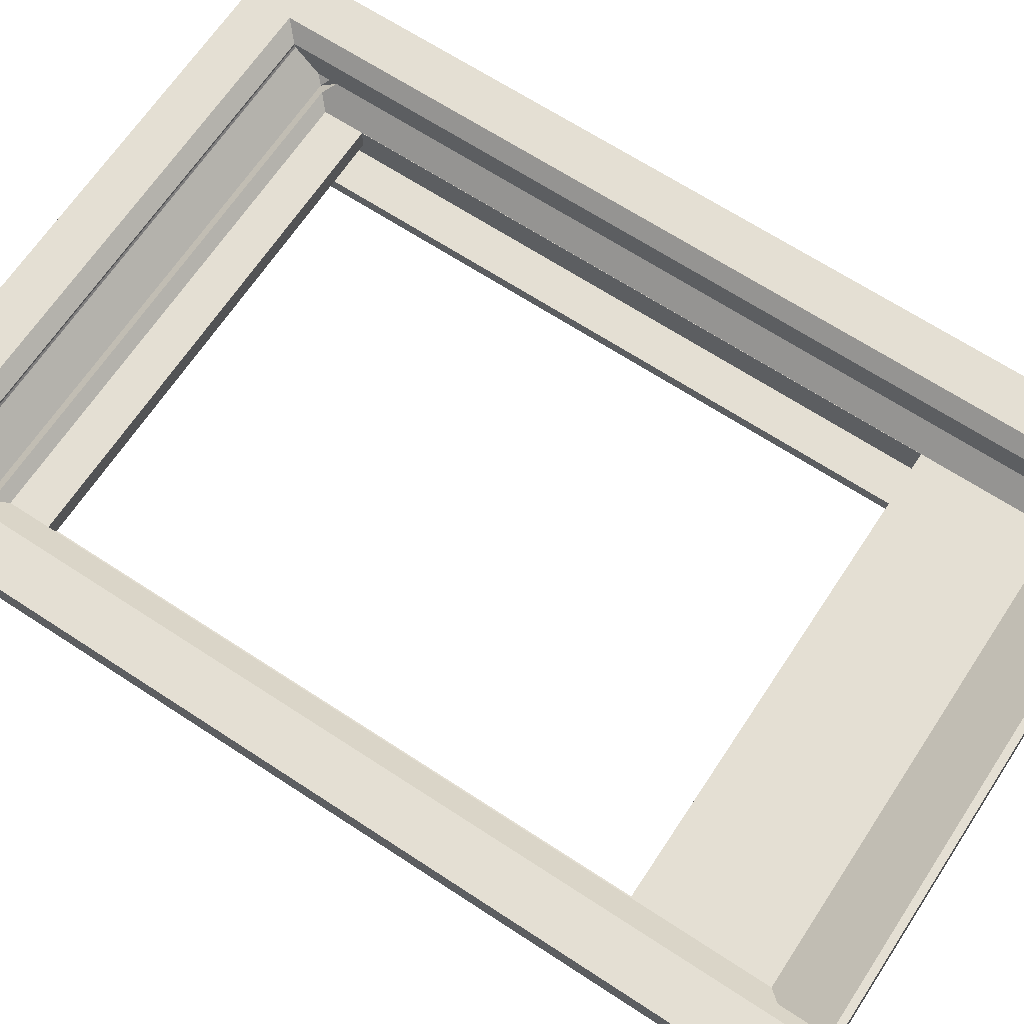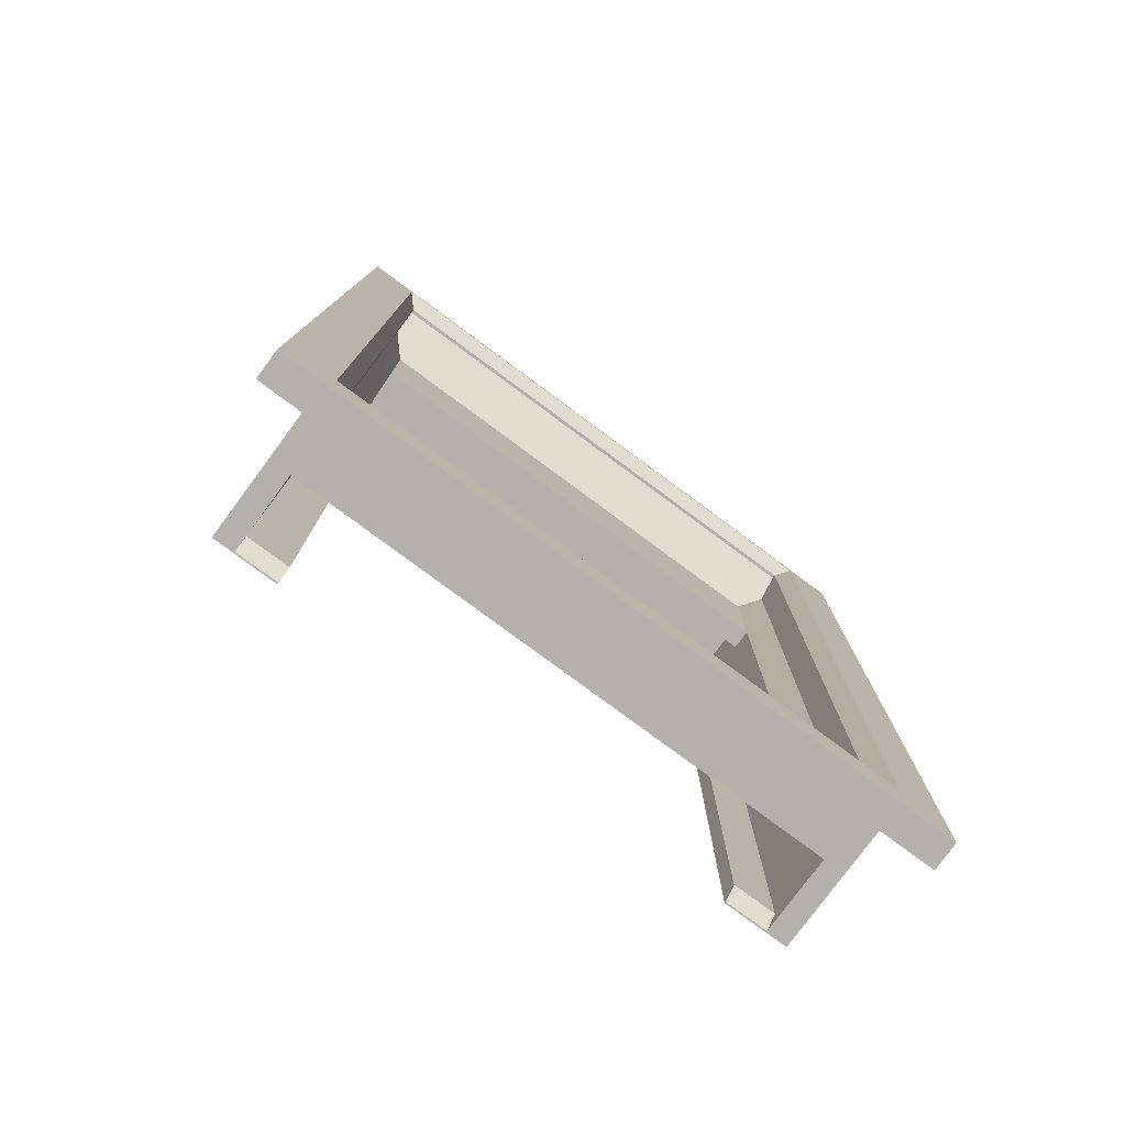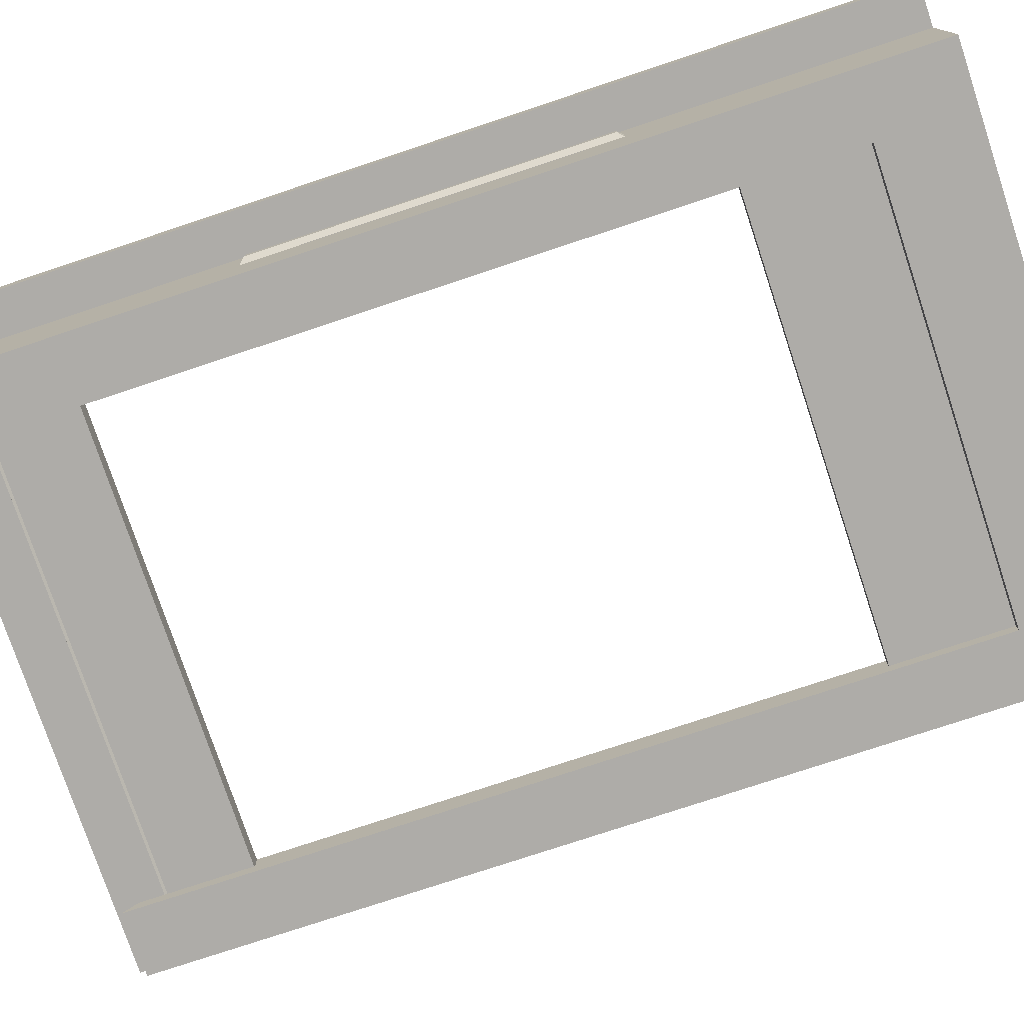
<metadata>
{"format":"obj","ext":"obj","renderer":"f3d","projection":"perspective","resolution":1024,"background":"white","views":[{"elev":66.5,"azim":123.4,"up":"+Z"},{"elev":-79.0,"azim":-36.5,"up":"+Y"},{"elev":-76.8,"azim":108.4,"up":"+Z"}]}
</metadata>
<code>
v -20.25 12.5 6.75
v -20.26 12.5 5.25
v -20.26 12.5 6.75
v -20.25 12.5 5.25
v -20.65 12.11 5.64
v -20.65 12.11 6.36
v -20.25 -12.5 5.25
v -20.26 -12.5 5.25
v -20.25 -12.5 6.75
v -20.26 -12.5 6.75
v -20.25 -32.75 0
v -20.25 -32.75 9.25
v -20.25 32.75 9.25
v -20.25 32.75 0
v -20.65 -12.11 5.64
v -20.65 -12.11 6.36
v -18.75 -31.25 0
v -18.75 -32.75 0
v -18.75 -27.75 -0
v 18.75 -31.25 0
v 20.25 -32.75 0
v 18.75 -32.75 0
v 18.75 -27.75 -0
v -18.75 31.25 0
v -15.75 31.25 0
v 15.75 31.25 0
v 20.25 32.75 0
v 18.75 31.25 0
v 20.25 -32.75 9.25
v 18.75 -32.75 5.5
v 18.75 -32.75 1
v 18.75 -32.75 0.1
v -18.75 -32.75 5.5
v -18.75 -32.75 0.1
v -18.75 -32.75 1
v 20.25 32.75 11.25
v -20.25 32.75 11.25
v 20.25 32.75 9.25
v -23.25 -32.75 9.25
v -23.25 32.75 9.25
v -15.75 -32.75 0
v -15.75 26.25 0
v 15.75 26.25 0
v 15.75 -32.75 0
v 20.25 12.5 5.25
v 20.25 12.5 6.75
v 20.25 -12.5 5.25
v 20.25 -12.5 6.75
v 15.75 -32.75 0.1
v 18.75 -31.25 5.5
v 18.75 -31.25 5.47
v 18.75 -31.25 5.2
v 18.75 -31.85 1
v 18.75 -31.25 1
v -18.75 -31.25 5.5
v -18.75 -31.85 1
v -18.75 -31.25 5.2
v -18.75 -31.25 1
v -18.75 -31.25 5.47
v -15.75 -32.75 0.1
v 23.25 -32.75 9.25
v 23.25 -35.75 9.25
v -23.25 -35.75 9.25
v -23.25 32.75 11.25
v 20.25 -32.75 11.25
v 19.75 -32.25 11.25
v -19.75 -32.25 11.25
v -20.25 -32.75 11.25
v -19.75 32.25 11.25
v 19.75 32.25 11.25
v 23.25 32.75 11.25
v 23.25 32.75 9.25
v -23.25 -32.75 11.25
v -15.75 -31.85 1
v -15.75 26.25 1
v 15.75 26.25 1
v 15.75 -31.85 1
v 20.26 -12.5 5.25
v 20.26 -12.5 6.75
v 20.26 12.5 5.25
v 20.26 12.5 6.75
v 18.75 31.25 1
v 15.75 31.25 1
v 18.75 -27.75 1
v 18.75 -30.98 5.2
v 18.75 -27.75 5.2
v -18.75 31.25 1
v -15.75 31.25 1
v -18.75 -27.75 1
v -18.75 -30.98 5.2
v -18.75 -27.75 5.2
v 23.25 -32.75 11.25
v 23.25 -35.75 11.25
v -23.25 -35.75 11.25
v -18.75 -31.25 10.25
v -18.75 -26.47 10.25
v -18.75 -25.93 10.25
v -18.75 31.25 10.25
v 18.75 -31.25 10.25
v 18.75 31.25 10.25
v 18.75 -25.93 10.25
v 18.75 -26.47 10.25
v 14.62 28.67 1
v 14.53 28.59 1
v 14.69 28.77 1
v 14.43 28.54 1
v 14.73 28.88 1
v 14.31 28.51 1
v 14.75 29 1
v 14.19 28.51 1
v 14.07 28.54 1
v 13.97 28.59 1
v 13.88 28.67 1
v 14.73 29.12 1
v 14.69 29.23 1
v 14.62 29.33 1
v 14.53 29.41 1
v 14.43 29.46 1
v 14.31 29.49 1
v 14.19 29.49 1
v 14.07 29.46 1
v 13.97 29.41 1
v 13.88 29.33 1
v -13.88 28.67 1
v -13.97 28.59 1
v -13.81 28.77 1
v 13.81 28.77 1
v -14.07 28.54 1
v -13.77 28.88 1
v 13.77 28.88 1
v -14.19 28.51 1
v 13.75 29 1
v -13.75 29 1
v -14.31 28.51 1
v 13.77 29.12 1
v -13.77 29.12 1
v -14.43 28.54 1
v 13.81 29.23 1
v -13.81 29.23 1
v -14.53 28.59 1
v -13.88 29.33 1
v -14.62 28.67 1
v -14.69 28.77 1
v -14.73 28.88 1
v -14.75 29 1
v -13.97 29.41 1
v -14.07 29.46 1
v -14.19 29.49 1
v -14.31 29.49 1
v -14.43 29.46 1
v -14.53 29.41 1
v -14.62 29.33 1
v -14.69 29.23 1
v -14.73 29.12 1
v 20.65 -12.11 5.64
v 20.65 -12.11 6.36
v 20.65 12.11 5.64
v 20.65 12.11 6.36
v 18.75 18.25 5.2
v 18.75 31.25 5.2
v 18.75 -24.95 5.2
v -18.75 31.25 5.2
v -18.75 -28.53 8.19
v -18.29 -28.99 7.73
v 18.29 -28.99 7.73
v 18.75 -28.53 8.19
v -18.75 -24.95 5.2
v -17.25 -24.95 5.2
v 17.25 -24.95 5.2
v 18.75 -27.99 8.19
v -18.75 18.25 5.2
v -18.75 -27.99 8.19
v -18.75 -31.25 10.09
v -18.75 -31.18 9.919
v -18.75 -29.45 8.19
v -18.75 -24.95 8.19
v -18.75 18.25 8.19
v -18.75 29.45 8.19
v -18.75 31.25 9.99
v 18.75 -31.25 10.09
v 18.75 31.25 9.99
v 18.75 29.45 8.19
v 18.75 18.25 8.19
v 18.75 -24.95 8.19
v 18.75 -31.18 9.919
v 18.75 -29.45 8.19
v 14.75 29 1.001
v 14.73 29.12 1.001
v 14.69 29.23 1.001
v 14.62 29.33 1.001
v 14.53 29.41 1.001
v 14.43 29.46 1.001
v 14.31 29.49 1.001
v 14.19 29.49 1.001
v 14.07 29.46 1.001
v 13.97 29.41 1.001
v 13.88 29.33 1.001
v 13.81 29.23 1.001
v 13.77 29.12 1.001
v 13.75 29 1.001
v 13.77 28.88 1.001
v 13.81 28.77 1.001
v 13.88 28.67 1.001
v 13.97 28.59 1.001
v 14.07 28.54 1.001
v 14.19 28.51 1.001
v 14.31 28.51 1.001
v 14.43 28.54 1.001
v 14.53 28.59 1.001
v 14.62 28.67 1.001
v 14.69 28.77 1.001
v 14.73 28.88 1.001
v -13.75 29 1.001
v -13.77 29.12 1.001
v -13.81 29.23 1.001
v -13.88 29.33 1.001
v -13.97 29.41 1.001
v -14.07 29.46 1.001
v -14.19 29.49 1.001
v -14.31 29.49 1.001
v -14.43 29.46 1.001
v -14.53 29.41 1.001
v -14.62 29.33 1.001
v -14.69 29.23 1.001
v -14.73 29.12 1.001
v -14.75 29 1.001
v -14.73 28.88 1.001
v -14.69 28.77 1.001
v -14.62 28.67 1.001
v -14.53 28.59 1.001
v -14.43 28.54 1.001
v -14.31 28.51 1.001
v -14.19 28.51 1.001
v -14.07 28.54 1.001
v -13.97 28.59 1.001
v -13.88 28.67 1.001
v -13.81 28.77 1.001
v -13.77 28.88 1.001
v 17.25 18.25 5.2
v -17.25 18.25 5.2
v 17.25 -24.95 6.7
v -17.25 -24.95 6.7
v 18.02 -28.72 7.46
v -18.02 -28.72 7.46
v -17.26 -27.96 6.7
v -17.26 -24.95 6.7
v -17.26 18.25 6.7
v -17.26 27.96 6.7
v 17.26 27.96 6.7
v 17.26 18.25 6.7
v 17.26 -24.95 6.7
v 17.26 -27.96 6.7
v 14.6 29 1.151
v 14.44 29.05 1.301
v 14.45 29 1.301
v 14.44 28.95 1.301
v 14.56 29.16 1.151
v 14.42 29.09 1.301
v 14.4 29.13 1.301
v 14.45 29.29 1.151
v 14.36 29.16 1.301
v 14.32 29.18 1.301
v 14.29 29.34 1.151
v 14.27 29.2 1.301
v 14.23 29.2 1.301
v 14.13 29.32 1.151
v 14.18 29.18 1.301
v 14.14 29.16 1.301
v 13.99 29.23 1.151
v 14.1 29.13 1.301
v 14.08 29.09 1.301
v 13.91 29.08 1.151
v 14.06 29.05 1.301
v 14.05 29 1.301
v 13.91 28.92 1.151
v 14.06 28.95 1.301
v 14.08 28.91 1.301
v 13.99 28.77 1.151
v 14.1 28.87 1.301
v 14.14 28.84 1.301
v 14.13 28.68 1.151
v 14.18 28.82 1.301
v 14.23 28.8 1.301
v 14.29 28.66 1.151
v 14.27 28.8 1.301
v 14.32 28.82 1.301
v 14.45 28.71 1.151
v 14.36 28.84 1.301
v 14.4 28.87 1.301
v 14.56 28.84 1.151
v 14.42 28.91 1.301
v -13.9 29 1.151
v -14.06 29.05 1.301
v -14.05 29 1.301
v -14.06 28.95 1.301
v -13.94 29.16 1.151
v -14.08 29.09 1.301
v -14.1 29.13 1.301
v -14.05 29.29 1.151
v -14.14 29.16 1.301
v -14.18 29.18 1.301
v -14.21 29.34 1.151
v -14.23 29.2 1.301
v -14.27 29.2 1.301
v -14.37 29.32 1.151
v -14.32 29.18 1.301
v -14.36 29.16 1.301
v -14.51 29.23 1.151
v -14.4 29.13 1.301
v -14.42 29.09 1.301
v -14.59 29.08 1.151
v -14.44 29.05 1.301
v -14.45 29 1.301
v -14.59 28.92 1.151
v -14.44 28.95 1.301
v -14.42 28.91 1.301
v -14.51 28.77 1.151
v -14.4 28.87 1.301
v -14.36 28.84 1.301
v -14.37 28.68 1.151
v -14.32 28.82 1.301
v -14.27 28.8 1.301
v -14.21 28.66 1.151
v -14.23 28.8 1.301
v -14.18 28.82 1.301
v -14.05 28.71 1.151
v -14.14 28.84 1.301
v -14.1 28.87 1.301
v -13.94 28.84 1.151
v -14.08 28.91 1.301
v 17.25 18.25 6.7
v -17.25 18.25 6.7
f 1 2 3
f 1 4 2
f 5 3 2
f 5 6 3
f 4 7 8
f 4 8 2
f 9 1 3
f 9 3 10
f 7 11 12
f 7 12 9
f 13 4 1
f 13 1 9
f 13 9 12
f 14 4 13
f 14 11 7
f 14 7 4
f 15 5 8
f 8 5 2
f 5 15 6
f 15 16 6
f 6 16 3
f 3 16 10
f 7 10 8
f 7 9 10
f 11 17 18
f 11 19 17
f 20 21 22
f 20 23 21
f 14 24 19
f 14 25 24
f 26 27 28
f 28 27 23
f 14 27 25
f 25 27 26
f 11 14 19
f 27 21 23
f 21 29 30
f 31 21 30
f 32 21 31
f 22 21 32
f 33 29 12
f 33 30 29
f 11 18 34
f 11 34 35
f 11 35 33
f 11 33 12
f 36 13 37
f 38 14 13
f 38 13 36
f 27 14 38
f 13 12 39
f 13 39 40
f 16 15 10
f 10 15 8
f 18 17 41
f 17 19 41
f 19 42 41
f 42 24 25
f 19 24 42
f 25 26 42
f 42 26 43
f 20 22 44
f 23 20 44
f 43 23 44
f 28 43 26
f 28 23 43
f 45 27 38
f 45 38 46
f 29 47 48
f 29 48 46
f 29 46 38
f 21 47 29
f 21 27 45
f 21 45 47
f 22 49 44
f 22 32 49
f 30 50 51
f 30 51 52
f 53 52 54
f 31 30 52
f 31 52 53
f 32 31 53
f 30 33 55
f 30 55 50
f 35 34 56
f 57 56 58
f 57 35 56
f 33 57 59
f 33 59 55
f 33 35 57
f 34 18 60
f 60 18 41
f 29 61 62
f 63 12 29
f 63 29 62
f 39 12 63
f 37 13 40
f 37 40 64
f 65 66 67
f 65 67 68
f 69 37 68
f 69 68 67
f 36 69 70
f 36 70 66
f 36 37 69
f 36 66 65
f 38 36 71
f 38 71 72
f 39 73 40
f 40 73 64
f 74 60 41
f 74 41 42
f 74 42 75
f 42 76 75
f 43 76 42
f 49 77 44
f 44 77 43
f 43 77 76
f 29 38 72
f 29 72 61
f 48 78 79
f 48 47 78
f 47 45 80
f 47 80 78
f 45 81 80
f 45 46 81
f 46 48 79
f 46 79 81
f 49 32 53
f 49 53 77
f 76 82 83
f 77 84 76
f 54 84 77
f 53 54 77
f 84 82 76
f 59 50 55
f 51 50 59
f 85 52 51
f 86 84 85
f 84 54 85
f 85 54 52
f 87 75 88
f 89 74 75
f 89 58 74
f 58 56 74
f 87 89 75
f 57 90 59
f 57 58 90
f 90 89 91
f 58 89 90
f 34 60 56
f 56 60 74
f 61 92 93
f 61 93 62
f 73 39 63
f 73 63 94
f 62 93 63
f 63 93 94
f 68 37 64
f 68 64 73
f 95 96 67
f 96 97 67
f 97 69 67
f 97 98 69
f 99 67 66
f 99 95 67
f 98 70 69
f 98 100 70
f 100 101 70
f 102 66 101
f 101 66 70
f 102 99 66
f 36 65 92
f 36 92 71
f 68 73 94
f 93 65 68
f 93 68 94
f 92 65 93
f 92 61 72
f 92 72 71
f 103 104 76
f 76 105 103
f 104 106 76
f 76 107 105
f 106 108 76
f 76 109 107
f 108 110 76
f 110 111 76
f 111 112 76
f 112 113 76
f 109 83 114
f 114 83 115
f 115 83 116
f 116 83 117
f 117 83 118
f 118 83 119
f 119 83 120
f 120 83 121
f 121 83 122
f 122 83 123
f 76 83 109
f 113 75 76
f 113 124 75
f 124 125 75
f 113 126 124
f 127 126 113
f 125 128 75
f 127 129 126
f 130 129 127
f 128 131 75
f 132 133 130
f 130 133 129
f 131 134 75
f 135 136 132
f 132 136 133
f 134 137 75
f 138 139 135
f 135 139 136
f 137 140 75
f 123 141 138
f 138 141 139
f 140 142 75
f 142 143 75
f 143 144 75
f 144 145 75
f 141 88 146
f 146 88 147
f 147 88 148
f 148 88 149
f 149 88 150
f 150 88 151
f 151 88 152
f 152 88 153
f 153 88 154
f 154 88 145
f 145 88 75
f 83 88 123
f 123 88 141
f 155 79 78
f 155 156 79
f 157 155 80
f 80 155 78
f 157 81 158
f 80 81 157
f 156 158 79
f 79 158 81
f 82 159 160
f 159 84 161
f 161 84 86
f 82 84 159
f 87 88 162
f 162 83 160
f 88 83 162
f 83 82 160
f 59 163 164
f 51 164 165
f 51 165 166
f 51 59 164
f 91 167 168
f 90 91 168
f 86 169 161
f 85 168 169
f 85 90 168
f 85 169 86
f 85 51 166
f 85 166 170
f 91 89 167
f 89 171 167
f 171 87 162
f 89 87 171
f 90 172 163
f 59 90 163
f 173 174 95
f 175 163 174
f 174 96 95
f 163 96 174
f 163 172 96
f 172 97 96
f 172 176 97
f 176 177 97
f 177 98 97
f 177 178 98
f 178 179 98
f 180 173 99
f 99 173 95
f 179 100 98
f 179 181 100
f 181 182 100
f 182 183 100
f 183 101 100
f 183 184 101
f 184 170 101
f 101 170 102
f 170 166 102
f 99 185 180
f 166 185 102
f 102 185 99
f 166 186 185
f 109 114 187
f 187 114 188
f 188 115 189
f 114 115 188
f 189 116 190
f 115 116 189
f 190 117 191
f 116 117 190
f 191 118 192
f 117 118 191
f 192 119 193
f 118 119 192
f 193 120 194
f 119 120 193
f 194 121 195
f 120 121 194
f 195 122 196
f 121 122 195
f 196 123 197
f 122 123 196
f 197 138 198
f 123 138 197
f 138 135 198
f 198 135 199
f 135 132 199
f 199 132 200
f 200 130 201
f 132 130 200
f 201 127 202
f 130 127 201
f 202 113 203
f 127 113 202
f 203 112 204
f 113 112 203
f 204 111 205
f 112 111 204
f 205 110 206
f 111 110 205
f 206 108 207
f 110 108 206
f 207 106 208
f 108 106 207
f 208 104 209
f 106 104 208
f 209 103 210
f 104 103 209
f 210 105 211
f 103 105 210
f 211 107 212
f 105 107 211
f 212 109 187
f 107 109 212
f 133 136 213
f 213 136 214
f 214 139 215
f 136 139 214
f 215 141 216
f 139 141 215
f 216 146 217
f 141 146 216
f 217 147 218
f 146 147 217
f 218 148 219
f 147 148 218
f 219 149 220
f 148 149 219
f 220 150 221
f 149 150 220
f 221 151 222
f 150 151 221
f 222 152 223
f 151 152 222
f 223 153 224
f 152 153 223
f 153 154 224
f 224 154 225
f 154 145 225
f 225 145 226
f 226 144 227
f 145 144 226
f 227 143 228
f 144 143 227
f 228 142 229
f 143 142 228
f 229 140 230
f 142 140 229
f 230 137 231
f 140 137 230
f 231 134 232
f 137 134 231
f 232 131 233
f 134 131 232
f 233 128 234
f 131 128 233
f 234 125 235
f 128 125 234
f 235 124 236
f 125 124 235
f 236 126 237
f 124 126 236
f 237 129 238
f 126 129 237
f 238 133 213
f 129 133 238
f 155 157 158
f 156 155 158
f 239 161 169
f 159 161 239
f 160 159 239
f 240 160 239
f 162 240 171
f 162 160 240
f 186 166 165
f 186 165 185
f 185 164 174
f 174 164 175
f 165 164 185
f 163 175 164
f 168 171 240
f 167 171 168
f 241 169 168
f 241 168 242
f 85 170 243
f 244 85 243
f 90 244 172
f 90 85 244
f 185 174 180
f 180 174 173
f 172 244 245
f 176 245 246
f 176 172 245
f 247 176 246
f 177 176 247
f 248 177 247
f 178 177 248
f 178 248 179
f 248 181 179
f 181 249 182
f 248 249 181
f 183 249 250
f 183 182 249
f 184 250 251
f 184 183 250
f 243 170 252
f 252 184 251
f 170 184 252
f 253 187 188
f 254 255 253
f 253 212 187
f 255 256 253
f 257 188 189
f 257 189 190
f 257 258 254
f 257 259 258
f 257 253 188
f 257 254 253
f 260 190 191
f 260 191 192
f 260 261 259
f 260 262 261
f 260 257 190
f 260 259 257
f 263 192 193
f 263 193 194
f 263 262 260
f 263 264 262
f 263 265 264
f 263 260 192
f 266 194 195
f 266 195 196
f 266 267 265
f 266 268 267
f 266 263 194
f 266 265 263
f 269 196 197
f 269 266 196
f 269 197 198
f 269 268 266
f 269 270 268
f 269 271 270
f 272 271 269
f 272 198 199
f 272 199 200
f 272 273 271
f 272 274 273
f 272 269 198
f 275 200 201
f 275 201 202
f 275 276 274
f 275 277 276
f 275 272 200
f 275 274 272
f 278 202 203
f 278 203 204
f 278 279 277
f 278 280 279
f 278 275 202
f 278 277 275
f 281 280 278
f 281 204 205
f 281 205 206
f 281 278 204
f 281 282 280
f 281 283 282
f 284 283 281
f 284 281 206
f 284 206 207
f 284 207 208
f 284 285 283
f 284 286 285
f 287 208 209
f 287 209 210
f 287 286 284
f 287 288 286
f 287 289 288
f 287 284 208
f 290 210 211
f 290 211 212
f 290 291 289
f 290 256 291
f 290 253 256
f 290 212 253
f 290 287 210
f 290 289 287
f 292 213 214
f 293 294 292
f 292 238 213
f 294 295 292
f 296 214 215
f 296 215 216
f 296 297 293
f 296 298 297
f 296 292 214
f 296 293 292
f 299 216 217
f 299 217 218
f 299 300 298
f 299 301 300
f 299 296 216
f 299 298 296
f 302 218 219
f 302 219 220
f 302 301 299
f 302 303 301
f 302 304 303
f 302 299 218
f 305 220 221
f 305 221 222
f 305 306 304
f 305 307 306
f 305 302 220
f 305 304 302
f 308 222 223
f 308 305 222
f 308 223 224
f 308 307 305
f 308 309 307
f 308 310 309
f 311 310 308
f 311 224 225
f 311 225 226
f 311 312 310
f 311 313 312
f 311 308 224
f 314 226 227
f 314 227 228
f 314 315 313
f 314 316 315
f 314 311 226
f 314 313 311
f 317 228 229
f 317 229 230
f 317 318 316
f 317 319 318
f 317 314 228
f 317 316 314
f 320 319 317
f 320 230 231
f 320 231 232
f 320 317 230
f 320 321 319
f 320 322 321
f 323 322 320
f 323 320 232
f 323 232 233
f 323 233 234
f 323 324 322
f 323 325 324
f 326 234 235
f 326 235 236
f 326 325 323
f 326 327 325
f 326 328 327
f 326 323 234
f 329 236 237
f 329 237 238
f 329 330 328
f 329 295 330
f 329 292 295
f 329 238 292
f 329 326 236
f 329 328 326
f 239 169 331
f 169 241 331
f 240 331 332
f 239 331 240
f 168 240 332
f 242 168 332
f 252 251 241
f 242 252 241
f 245 242 246
f 245 252 242
f 252 244 243
f 252 245 244
f 332 246 242
f 247 246 332
f 248 247 332
f 331 248 332
f 249 331 250
f 249 248 331
f 241 250 331
f 251 250 241
f 256 289 291
f 254 256 255
f 254 289 256
f 261 254 258
f 261 258 259
f 261 288 289
f 261 289 254
f 277 279 280
f 277 280 282
f 264 261 262
f 264 285 286
f 264 286 288
f 264 288 261
f 274 276 277
f 265 283 285
f 265 285 264
f 273 274 277
f 267 282 283
f 267 283 265
f 270 267 268
f 270 271 273
f 270 277 282
f 270 282 267
f 270 273 277
f 295 328 330
f 293 295 294
f 293 328 295
f 300 293 297
f 300 297 298
f 300 327 328
f 300 328 293
f 316 318 319
f 316 319 321
f 303 300 301
f 303 324 325
f 303 325 327
f 303 327 300
f 313 315 316
f 304 322 324
f 304 324 303
f 312 313 316
f 306 321 322
f 306 322 304
f 309 306 307
f 309 310 312
f 309 316 321
f 309 321 306
f 309 312 316

</code>
